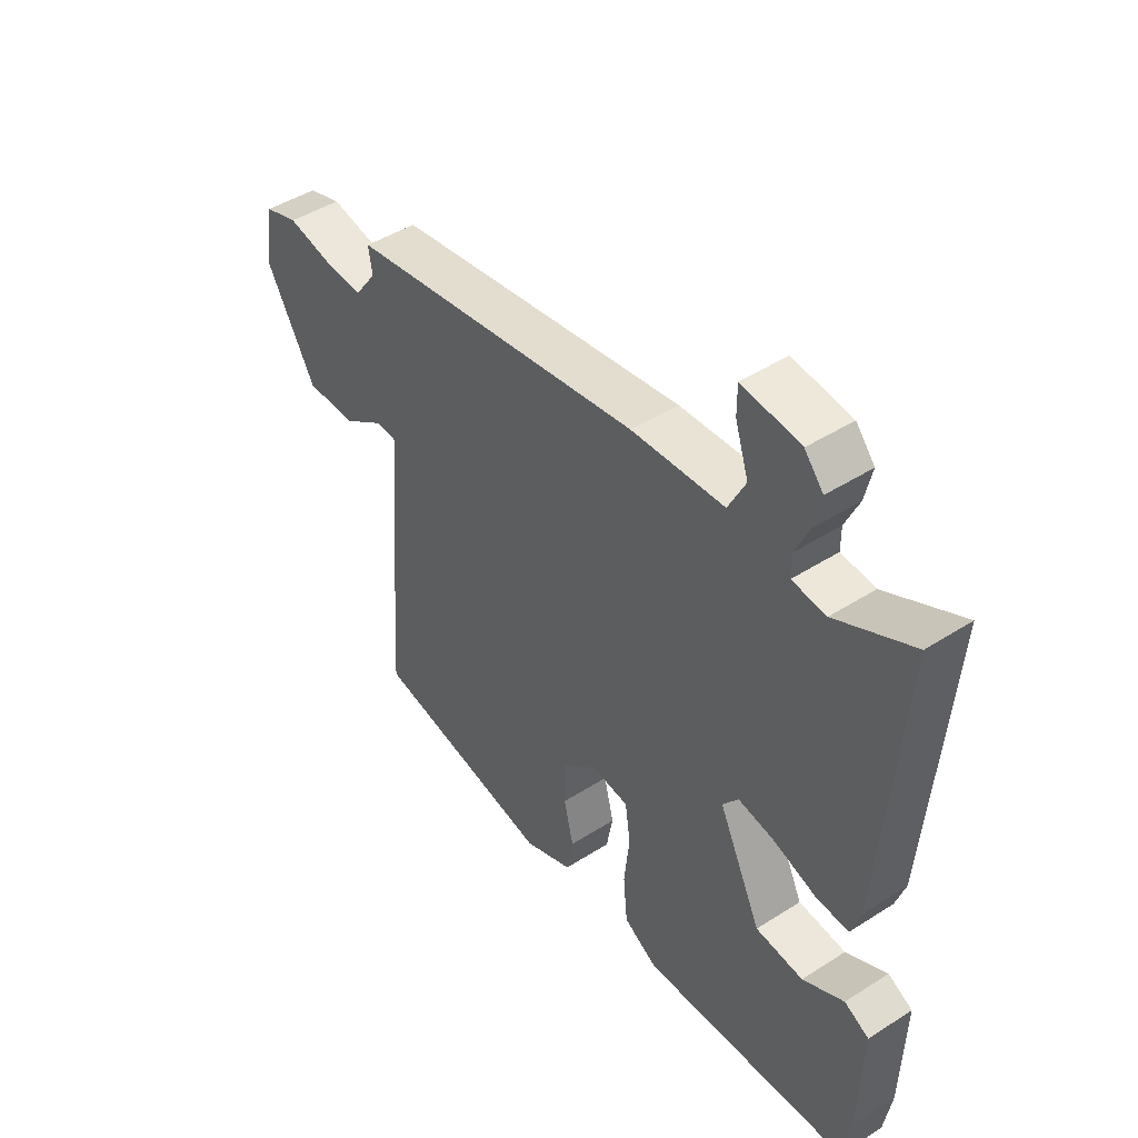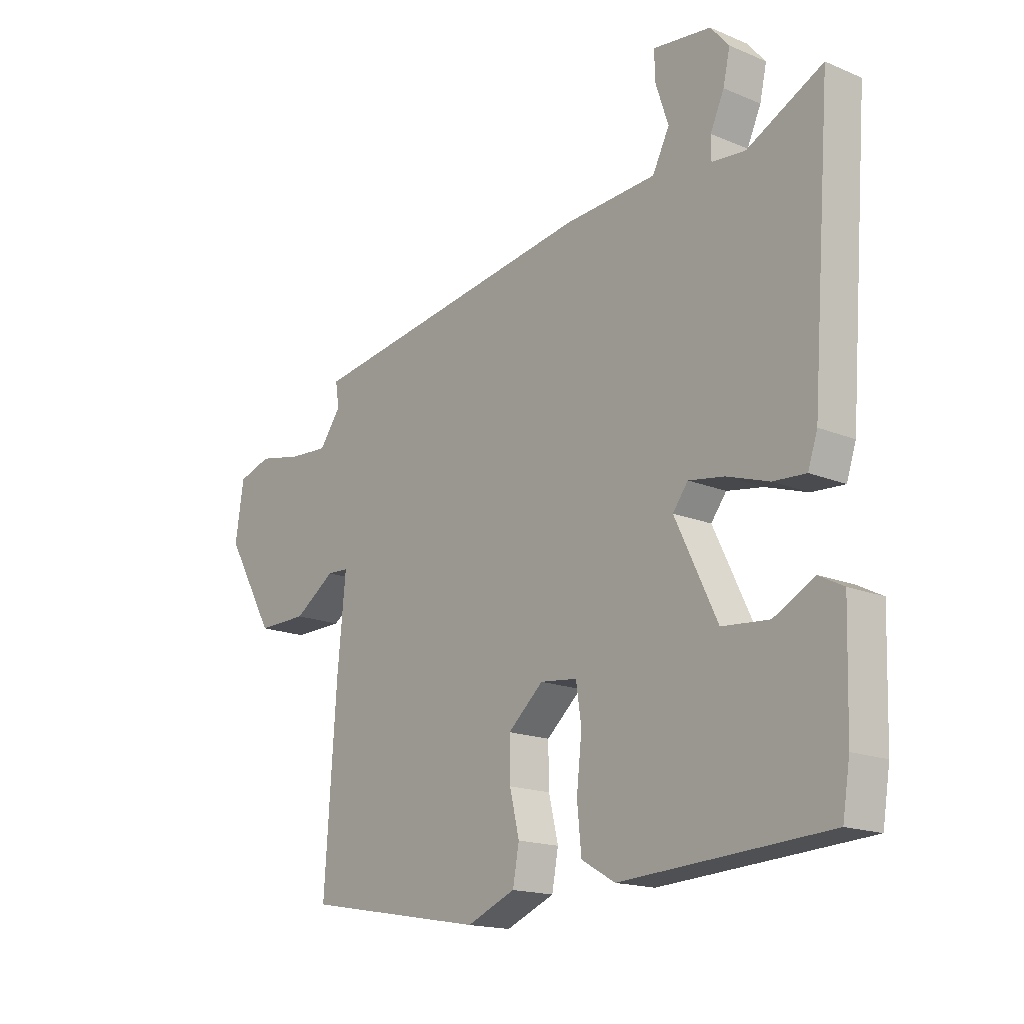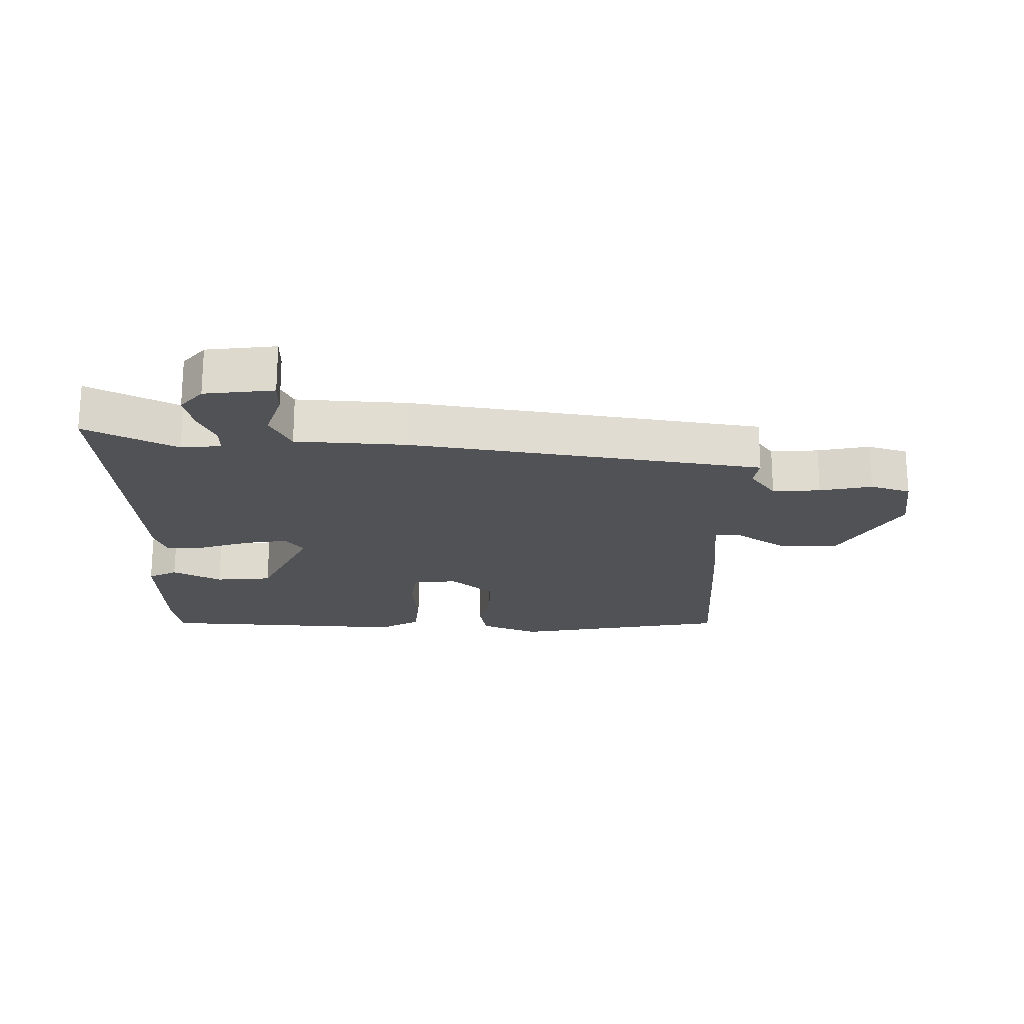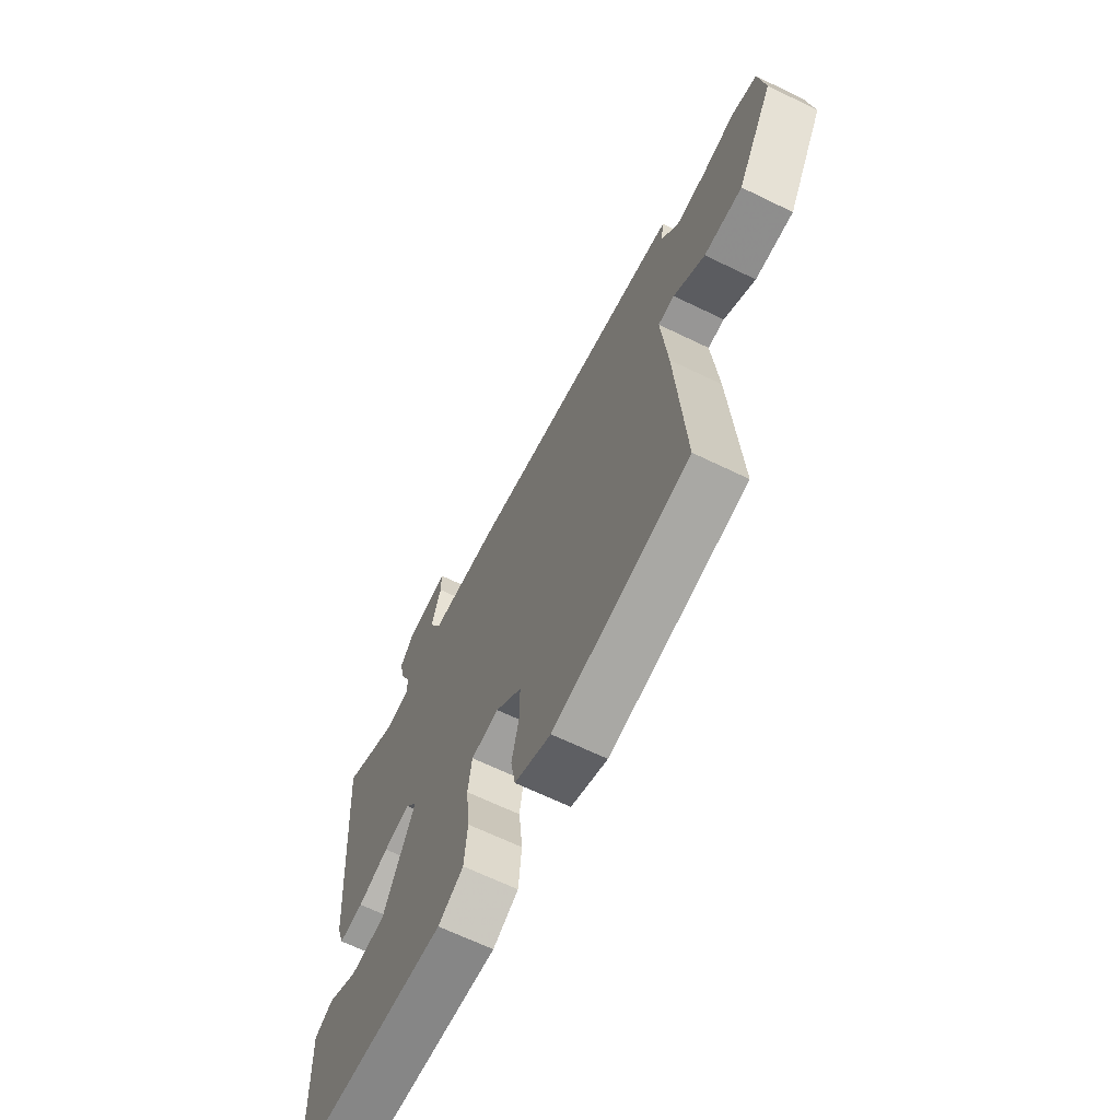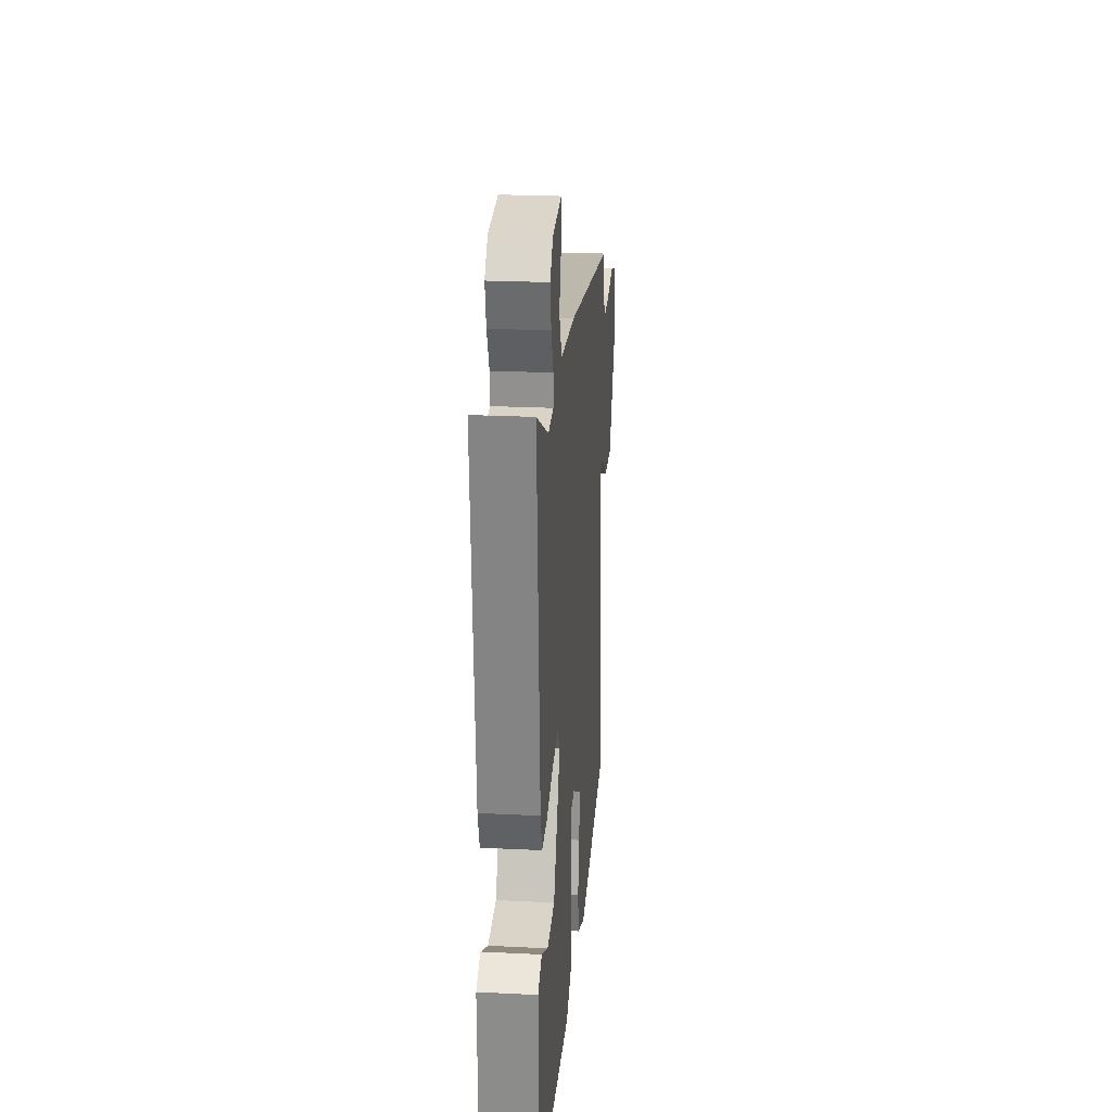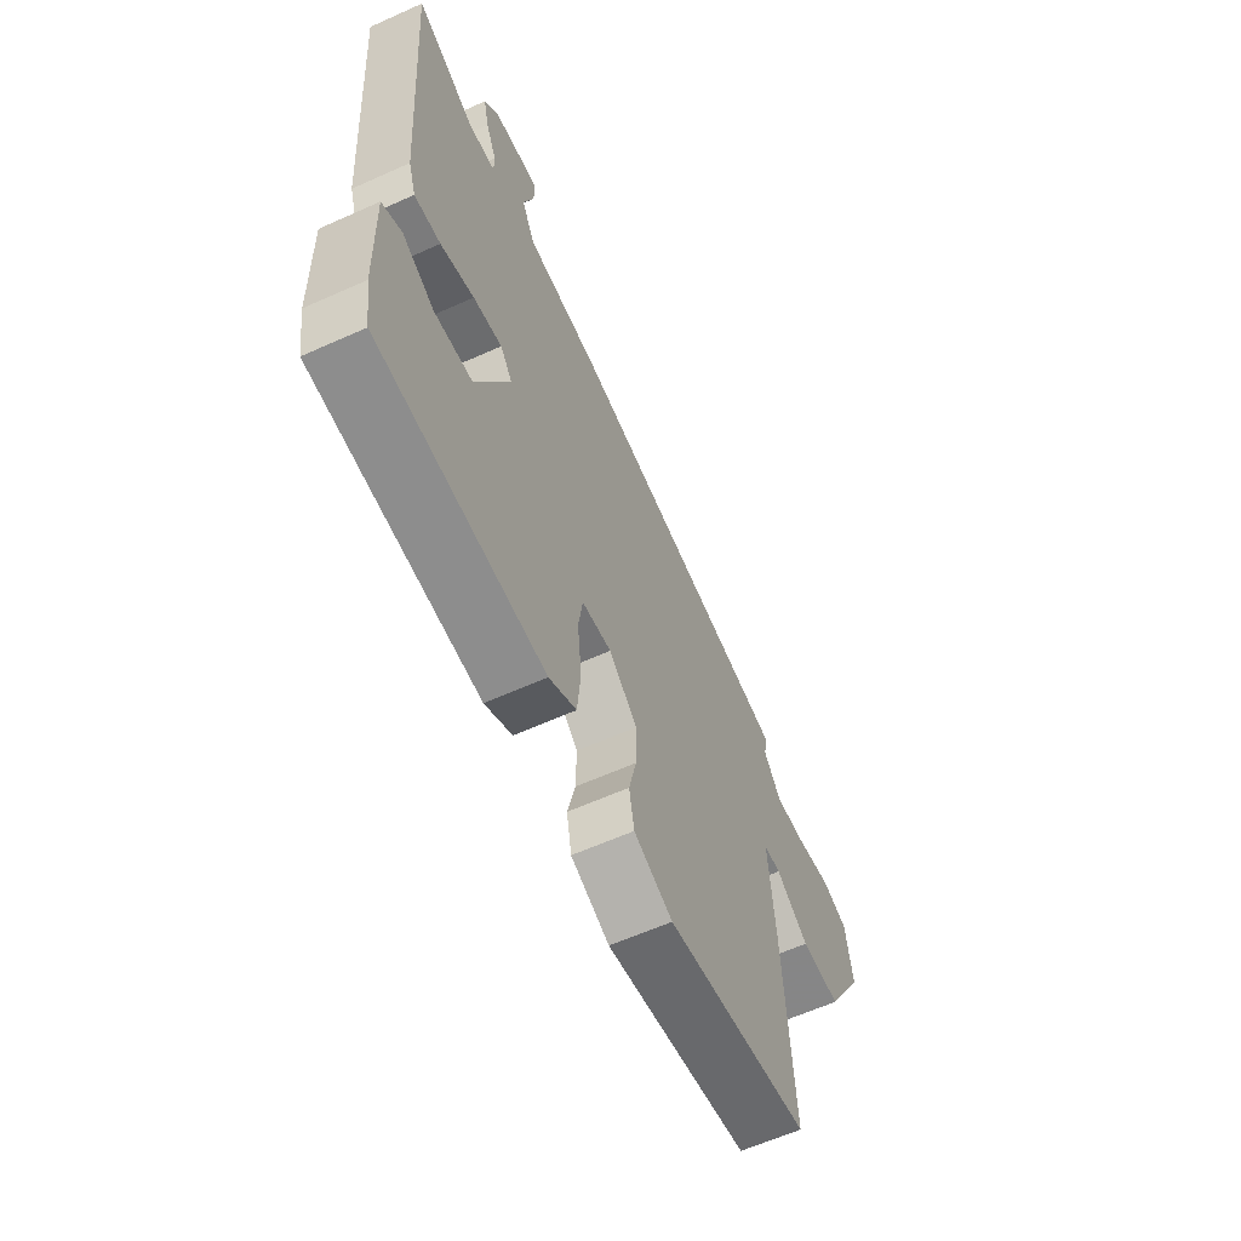
<metadata>
{"format":"obj","ext":"obj","renderer":"f3d","projection":"perspective","resolution":1024,"background":"white","views":[{"elev":45.4,"azim":-126.4,"up":"+Z"},{"elev":-16.8,"azim":-130.2,"up":"+Z"},{"elev":-20.6,"azim":-0.8,"up":"+Y"},{"elev":-65.3,"azim":63.9,"up":"+Z"},{"elev":23.5,"azim":-85.2,"up":"+Z"},{"elev":-61.7,"azim":-65.5,"up":"+Z"}]}
</metadata>
<code>
v -0.503 0.07 -0.43
v -0.517 0.07 -0.344
v -0.523 0.07 -0.146
v -0.477 0.07 -0.122
v -0.4 0.07 -0.162
v -0.311 0.07 -0.154
v -0.231 0.07 0.012
v -0.26 0.07 0.05
v -0.328 0.07 0.039
v -0.407 0.07 0.013
v -0.469 0.07 0.009
v -0.487 0.07 0.063
v -0.524 0.07 0.545
v -0.381 0.07 0.473
v -0.318 0.07 0.479
v -0.318 0.07 0.52
v -0.344 0.07 0.577
v -0.357 0.07 0.635
v -0.322 0.07 0.676
v -0.213 0.07 0.689
v -0.213 0.07 0.638
v -0.238 0.07 0.562
v -0.206 0.07 0.499
v -0.032 0.07 0.488
v 0.521 0.07 0.402
v 0.514 0.07 0.356
v 0.555 0.07 0.3
v 0.63 0.07 0.305
v 0.712 0.07 0.322
v 0.775 0.07 0.302
v 0.791 0.07 0.196
v 0.699 0.07 0.036
v 0.604 0.07 0.037
v 0.526 0.07 0.09
v 0.485 0.07 0.088
v 0.501 0.07 -0.078
v 0.524 0.07 -0.417
v 0.182 0.07 -0.479
v 0.09 0.07 -0.441
v 0.078 0.07 -0.376
v 0.096 0.07 -0.3
v 0.097 0.07 -0.225
v 0.03 0.07 -0.166
v -0.04 0.07 -0.174
v -0.05 0.07 -0.242
v -0.04 0.07 -0.334
v -0.048 0.07 -0.416
v -0.112 0.07 -0.453
v -0.503 0 -0.43
v -0.517 0 -0.344
v -0.523 0 -0.146
v -0.477 0 -0.122
v -0.4 0 -0.162
v -0.311 0 -0.154
v -0.231 0 0.012
v -0.26 0 0.05
v -0.328 0 0.039
v -0.407 0 0.013
v -0.469 0 0.009
v -0.487 0 0.063
v -0.524 0 0.545
v -0.381 0 0.473
v -0.318 0 0.479
v -0.318 0 0.52
v -0.344 0 0.577
v -0.357 0 0.635
v -0.322 0 0.676
v -0.213 0 0.689
v -0.213 0 0.638
v -0.238 0 0.562
v -0.206 0 0.499
v -0.032 0 0.488
v 0.521 0 0.402
v 0.514 0 0.356
v 0.555 0 0.3
v 0.63 0 0.305
v 0.712 0 0.322
v 0.775 0 0.302
v 0.791 0 0.196
v 0.699 0 0.036
v 0.604 0 0.037
v 0.526 0 0.09
v 0.485 0 0.088
v 0.501 0 -0.078
v 0.524 0 -0.417
v 0.182 0 -0.479
v 0.09 0 -0.441
v 0.078 0 -0.376
v 0.096 0 -0.3
v 0.097 0 -0.225
v 0.03 0 -0.166
v -0.04 0 -0.174
v -0.05 0 -0.242
v -0.04 0 -0.334
v -0.048 0 -0.416
v -0.112 0 -0.453
f 45 46 47 48
f 44 45 48 1
f 38 39 40 41
f 38 41 42
f 35 36 37 38
f 35 38 42
f 31 32 33 34
f 31 34 35
f 28 29 30 31
f 27 28 31 35
f 26 27 35 42
f 23 24 25 26
f 19 20 21 22
f 19 22 23
f 16 17 18 19
f 16 19 23
f 15 16 23 26
f 11 12 13 14
f 9 10 11 14
f 8 9 14 15
f 7 8 15 26
f 2 3 4 5
f 44 1 2 5
f 43 44 5 6
f 26 42 43
f 6 7 26 43
f 96 95 94 93
f 49 96 93 92
f 89 88 87 86
f 90 89 86
f 86 85 84 83
f 90 86 83
f 82 81 80 79
f 83 82 79
f 79 78 77 76
f 83 79 76 75
f 90 83 75 74
f 74 73 72 71
f 70 69 68 67
f 71 70 67
f 67 66 65 64
f 71 67 64
f 74 71 64 63
f 62 61 60 59
f 62 59 58 57
f 63 62 57 56
f 74 63 56 55
f 53 52 51 50
f 53 50 49 92
f 54 53 92 91
f 91 90 74
f 91 74 55 54
f 1 49 50 2
f 2 50 51 3
f 3 51 52 4
f 4 52 53 5
f 5 53 54 6
f 6 54 55 7
f 7 55 56 8
f 8 56 57 9
f 9 57 58 10
f 10 58 59 11
f 11 59 60 12
f 12 60 61 13
f 13 61 62 14
f 14 62 63 15
f 15 63 64 16
f 16 64 65 17
f 17 65 66 18
f 18 66 67 19
f 19 67 68 20
f 20 68 69 21
f 21 69 70 22
f 22 70 71 23
f 23 71 72 24
f 24 72 73 25
f 25 73 74 26
f 26 74 75 27
f 27 75 76 28
f 28 76 77 29
f 29 77 78 30
f 30 78 79 31
f 31 79 80 32
f 32 80 81 33
f 33 81 82 34
f 34 82 83 35
f 35 83 84 36
f 36 84 85 37
f 37 85 86 38
f 38 86 87 39
f 39 87 88 40
f 40 88 89 41
f 41 89 90 42
f 42 90 91 43
f 43 91 92 44
f 44 92 93 45
f 45 93 94 46
f 46 94 95 47
f 47 95 96 48
f 48 96 49 1

</code>
